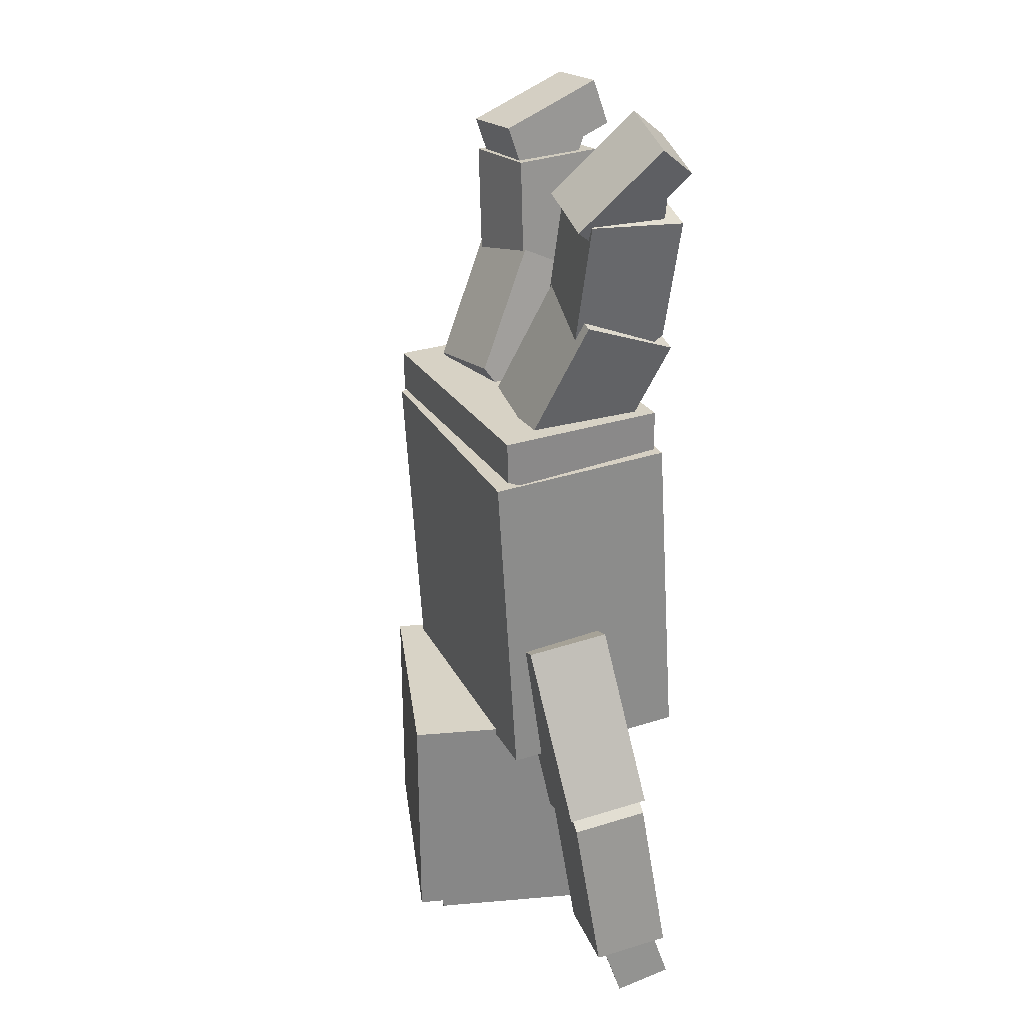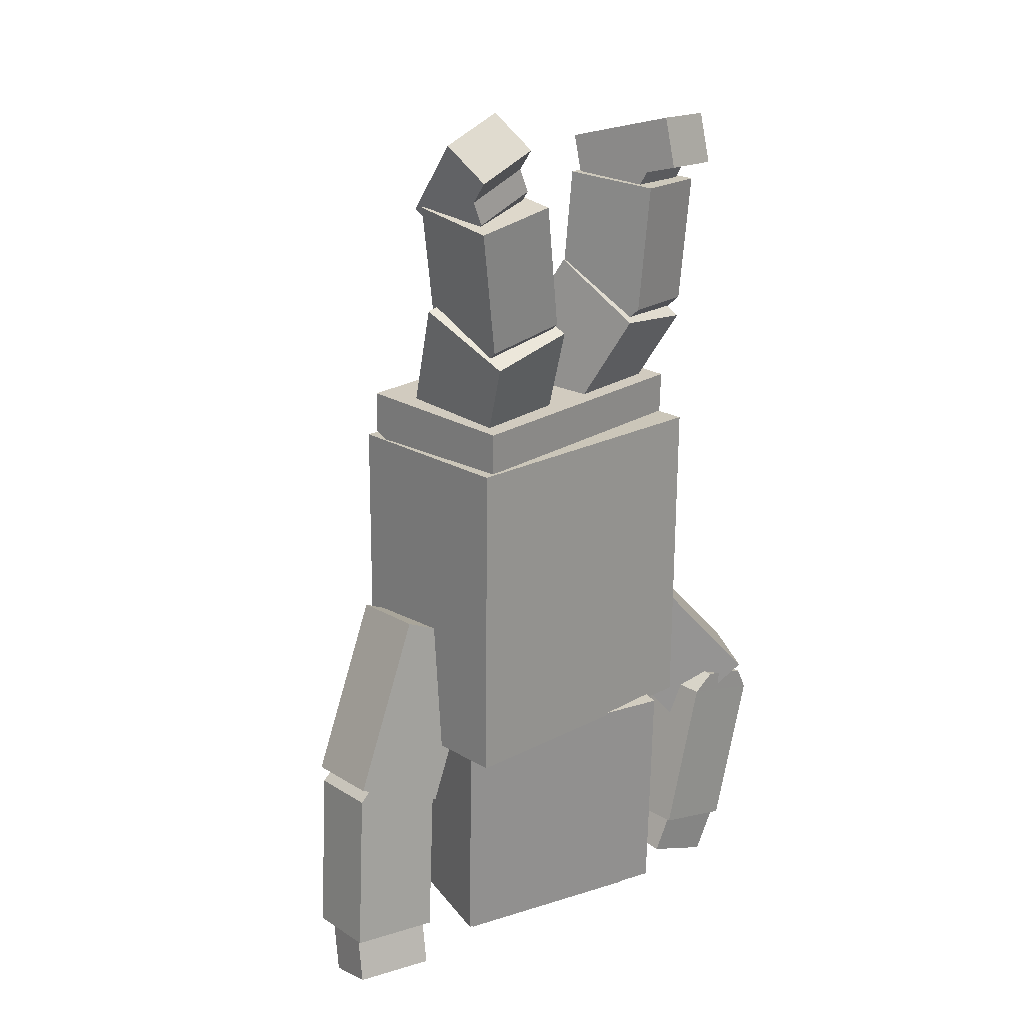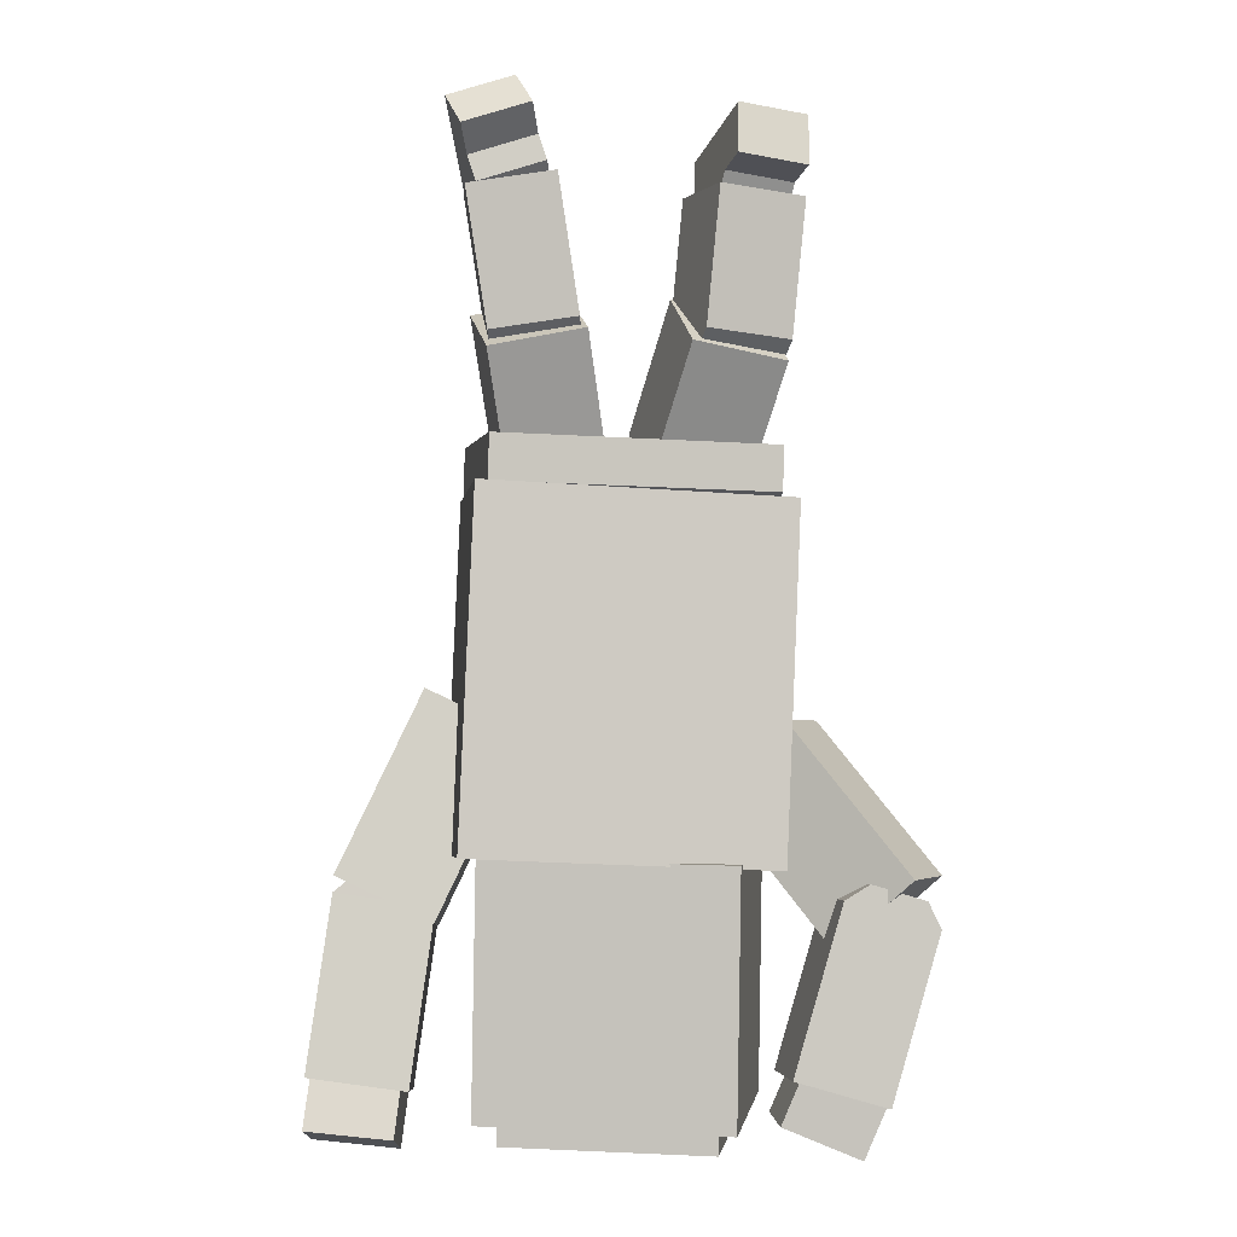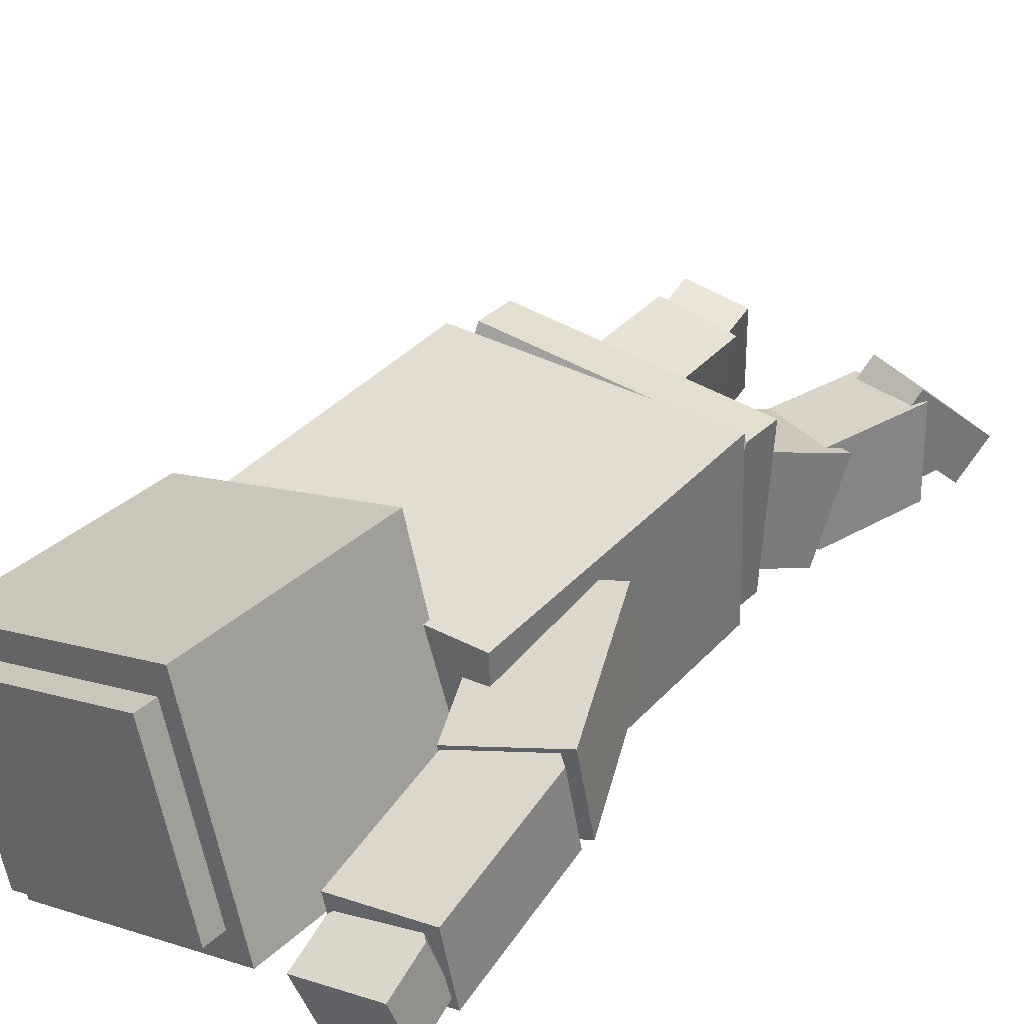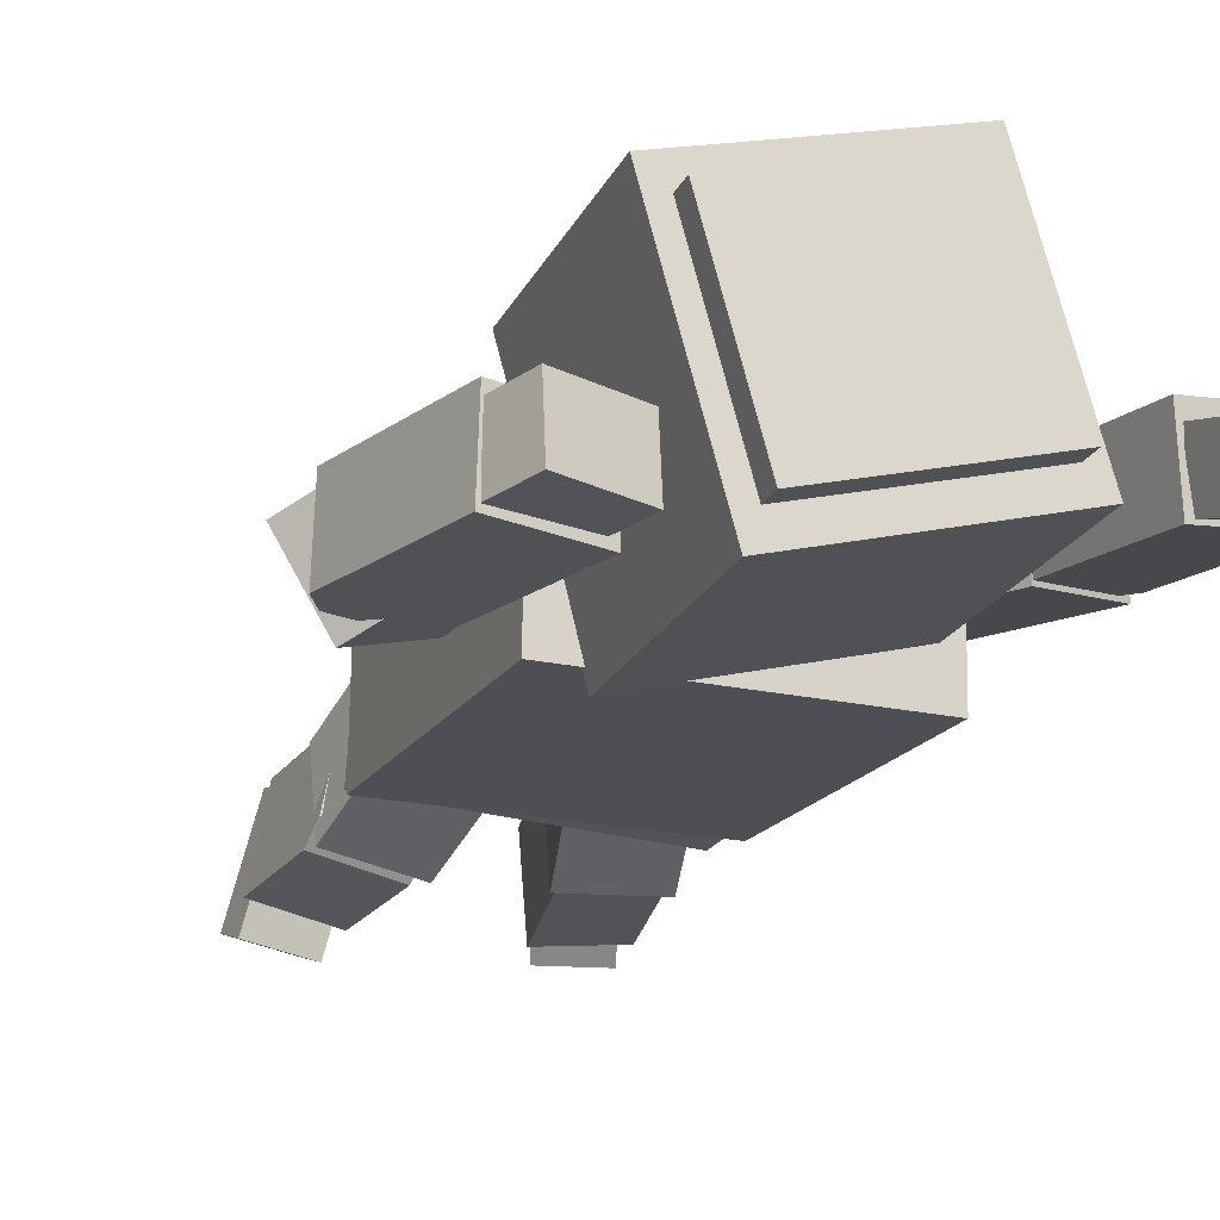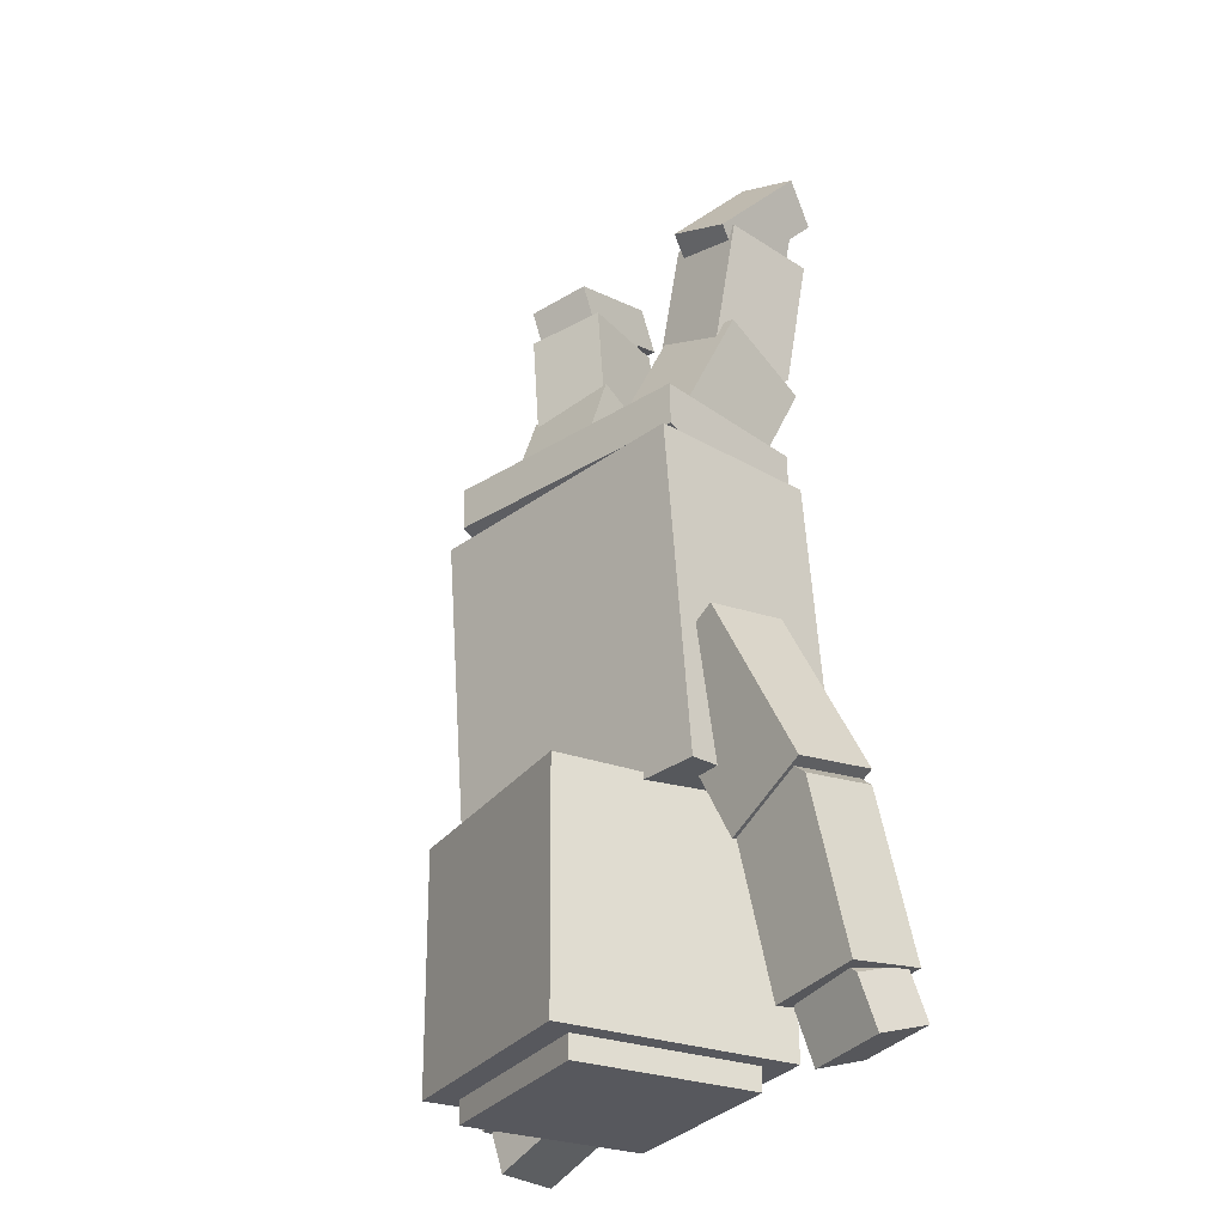
<metadata>
{"format":"obj","ext":"obj","renderer":"f3d","projection":"perspective","resolution":1024,"background":"white","views":[{"elev":29.0,"azim":-112.7,"up":"+Z"},{"elev":24.6,"azim":-43.5,"up":"+Z"},{"elev":-1.2,"azim":-7.5,"up":"+Z"},{"elev":33.7,"azim":-140.8,"up":"+Y"},{"elev":-20.6,"azim":160.7,"up":"+Y"},{"elev":-28.1,"azim":-134.5,"up":"+Z"}]}
</metadata>
<code>
v -0.2088 0.6258 -0.2529
v -0.3539 0.09642 -0.2529
v 0.3704 0.4672 -0.2625
v 0.2253 -0.0623 -0.2625
v -0.2099 0.6261 -0.3268
v 0.3693 0.4674 -0.3364
v 0.2242 -0.06209 -0.3364
v -0.3551 0.09671 -0.3268
v 0.3993 0.2126 1.936
v 0.4166 -0.06863 1.788
v 0.327 0.1117 1.435
v 0.3097 0.393 1.583
v 0.0591 0.07056 1.482
v 0.0418 0.3518 1.63
v 0.1488 -0.1098 1.835
v 0.1315 0.1714 1.983
v 0.04481 0.1609 1.479
v 0.3127 0.2021 1.432
v 0.03616 0.3015 1.553
v 0.304 0.3427 1.506
v 0.1859 -0.109 1.869
v 0.1299 0.1764 1.878
v 0.1671 0.1719 2.265
v 0.2232 -0.1136 2.256
v 0.3779 0.1665 1.791
v 0.3723 0.2247 1.855
v 0.1354 0.1181 1.813
v 0.4284 -0.06071 1.846
v 0.4108 -0.001038 1.786
v 0.4096 0.2202 2.242
v 0.4656 -0.06527 2.233
v 0.1684 -0.04938 1.808
v 0.241 -0.07841 2.296
v 0.1945 0.1525 2.224
v 0.2036 0.1994 2.37
v 0.2692 -0.1262 2.471
v 0.2009 0.08799 2.187
v 0.3981 0.1205 2.164
v 0.3917 0.1851 2.202
v 0.4008 0.232 2.347
v 0.4382 -0.04581 2.273
v 0.4664 -0.09363 2.448
v 0.4573 -0.1405 2.303
v 0.2601 -0.1731 2.326
v 0.4253 -0.01497 2.206
v 0.2281 -0.04759 2.229
v -0.4216 0.1976 1.932
v -0.399 -0.0959 1.811
v -0.3252 0.06123 1.443
v -0.3478 0.3548 1.564
v -0.05549 0.05992 1.497
v -0.07808 0.3535 1.618
v -0.1294 -0.0973 1.865
v -0.152 0.1963 1.986
v -0.05292 0.1507 1.486
v -0.3226 0.1521 1.433
v -0.06422 0.2976 1.547
v -0.3339 0.2989 1.493
v -0.1262 0.1485 1.85
v -0.1326 0.2048 1.916
v -0.1501 -0.08502 1.896
v -0.1365 -0.02158 1.838
v -0.3709 0.1659 1.811
v -0.3772 0.2222 1.877
v -0.3947 -0.06767 1.858
v -0.3811 -0.004204 1.8
v -0.1941 0.183 2.299
v -0.4388 0.2003 2.26
v -0.4563 -0.08951 2.241
v -0.2116 -0.1069 2.279
v 0.4497 0.4965 1.397
v 0.4496 -0.0667 1.421
v 0.4014 -0.1093 0.423
v 0.4016 0.4539 0.3989
v -0.4752 -0.1072 0.4651
v -0.475 0.456 0.4411
v -0.4271 -0.06464 1.463
v -0.4269 0.4986 1.439
v -0.2769 0.1314 0.7815
v -0.5459 0.176 0.9095
v -0.7922 0.136 0.4052
v -0.5231 0.09132 0.2769
v -0.251 0.381 0.749
v -0.5199 0.4256 0.8769
v -0.4972 0.3408 0.2444
v -0.7662 0.3855 0.3727
v -0.7281 0.1422 0.4126
v -0.7945 0.1421 0.3587
v -0.5184 0.1083 0.3202
v -0.5661 0.1224 0.3901
v -0.7045 0.3685 0.3831
v -0.7709 0.3685 0.3295
v -0.4949 0.3347 0.2907
v -0.5425 0.3489 0.3607
v -0.8688 0.08643 -0.1281
v -0.8452 0.3128 -0.1576
v -0.5692 0.279 -0.1958
v -0.5927 0.05266 -0.1664
v -0.7944 0.1228 -0.07519
v -0.8521 0.1168 -0.1226
v -0.6115 0.06975 -0.1452
v -0.6532 0.09518 -0.08842
v -0.7682 0.2826 -0.1274
v -0.8258 0.2766 -0.1748
v -0.5852 0.2296 -0.1974
v -0.6269 0.255 -0.1407
v -0.8742 0.07308 -0.2674
v -0.848 0.2328 -0.3193
v -0.6073 0.1859 -0.3419
v -0.6337 0.02615 -0.2896
v 0.2364 0.1777 0.6231
v 0.4327 0.06377 0.8211
v 0.7423 -0.1389 0.3973
v 0.5461 -0.02493 0.1993
v 0.3682 0.3933 0.6165
v 0.5645 0.2793 0.8145
v 0.678 0.1907 0.1927
v 0.8742 0.07678 0.3907
v 0.5574 -0.1031 0.342
v 0.8261 -0.09921 0.2609
v 0.6832 -0.115 -0.2131
v 0.4145 -0.119 -0.1319
v 0.7887 -0.09808 0.3376
v 0.7834 0.1311 0.3316
v 0.8208 0.1299 0.2548
v 0.6779 0.1142 -0.2191
v 0.5521 0.1259 0.336
v 0.4092 0.1101 -0.138
v 0.6257 0.1287 0.3792
v 0.6309 -0.1005 0.3852
v 0.4466 -0.09752 -0.1171
v 0.6732 -0.09837 -0.2135
v 0.6134 -0.09007 -0.3538
v 0.3869 -0.08916 -0.2574
v 0.6478 -0.1012 -0.1431
v 0.6523 0.07986 -0.1343
v 0.6776 0.08269 -0.2047
v 0.4511 0.08357 -0.1083
v 0.5193 0.08037 -0.0777
v 0.6179 0.09095 -0.3451
v 0.3913 0.09192 -0.2488
v 0.5148 -0.1008 -0.08654
v -0.229 0.7154 0.454
v 0.4566 0.5276 0.4426
v 0.4457 0.5306 -0.2684
v -0.24 0.7185 -0.257
v 0.2578 -0.1553 -0.2684
v -0.4279 0.03259 -0.2571
v 0.2687 -0.1583 0.4426
v -0.417 0.02957 0.4539
v 0.3863 0.5081 1.568
v 0.4155 -0.008484 1.568
v 0.4122 -0.00853 1.439
v 0.383 0.508 1.439
v -0.4209 0.4626 1.46
v -0.3917 -0.05397 1.46
v -0.3884 -0.05393 1.589
v -0.4176 0.4626 1.589
v -0.4151 0.3334 1.402
v 0.3888 0.3789 1.382
v -0.4005 0.07515 1.402
v 0.4034 0.1206 1.381
v -0.2561 -0.03264 2.389
v -0.2034 0.132 2.214
v -0.2383 0.2456 2.31
v -0.3125 0.01328 2.557
v -0.2017 0.0571 2.215
v -0.3927 0.05148 2.152
v -0.3944 0.1263 2.151
v -0.447 -0.03828 2.326
v -0.4236 -0.04509 2.255
v -0.4293 0.2399 2.247
v -0.5036 0.007622 2.494
v -0.4687 -0.1059 2.398
v -0.2776 -0.1002 2.461
v -0.2326 -0.03943 2.318
f 6 5 1 3
f 7 6 3 4
f 8 7 4 2
f 1 5 8 2
f 6 7 8 5
f 9 10 11 12
f 18 11 13 17
f 14 13 15 16
f 15 10 9 16
f 13 11 10 15
f 9 12 14 16
f 20 18 17 19
f 12 20 19 14
f 12 11 18 20
f 19 17 13 14
f 21 24 23 22
f 25 27 22 26
f 28 29 25 26
f 30 23 24 31
f 24 21 28 31
f 26 22 23 30
f 28 21 32 29
f 29 32 27 25
f 30 31 28 26
f 27 32 21 22
f 33 36 35 34
f 34 39 38 37
f 40 42 41 39
f 35 36 42 40
f 36 44 43 42
f 40 39 34 35
f 45 41 33 46
f 45 46 37 38
f 42 43 41
f 41 43 44 33
f 33 44 36
f 41 45 38 39
f 37 46 33 34
f 47 50 49 48
f 56 55 51 49
f 52 54 53 51
f 53 54 47 48
f 51 53 48 49
f 47 54 52 50
f 58 57 55 56
f 50 52 57 58
f 50 58 56 49
f 57 52 51 55
f 59 60 61 62
f 60 59 63 64
f 65 64 63 66
f 67 68 69 70
f 70 69 65 61
f 68 67 60 64
f 66 62 61 65
f 66 63 59 62
f 68 64 65 69
f 61 60 67 70
f 73 74 71 72
f 74 73 75 76
f 76 75 77 78
f 72 71 78 77
f 77 75 73 72
f 74 76 78 71
f 79 80 81 82
f 83 84 80 79
f 84 83 85 86
f 86 85 82 81
f 85 83 79 82
f 80 84 86 81
f 87 88 89 90
f 88 87 91 92
f 93 92 91 94
f 95 96 97 98
f 98 97 93 89
f 96 95 88 92
f 94 90 89 93
f 94 91 87 90
f 96 92 93 97
f 89 88 95 98
f 99 100 101 102
f 100 99 103 104
f 105 104 103 106
f 107 108 109 110
f 110 109 105 101
f 108 107 100 104
f 106 102 101 105
f 106 103 99 102
f 108 104 105 109
f 101 100 107 110
f 111 114 113 112
f 112 116 115 111
f 116 118 117 115
f 118 113 114 117
f 117 114 111 115
f 112 113 118 116
f 119 122 121 120
f 120 125 124 123
f 126 128 127 125
f 121 122 128 126
f 122 119 127 128
f 126 125 120 121
f 129 127 119 130
f 129 130 123 124
f 127 129 124 125
f 123 130 119 120
f 131 134 133 132
f 132 137 136 135
f 138 139 136 137
f 133 134 141 140
f 134 131 138 141
f 140 137 132 133
f 139 138 131 142
f 139 142 135 136
f 140 141 138 137
f 135 142 131 132
f 143 144 145 146
f 146 145 147 148
f 148 147 149 150
f 144 143 150 149
f 147 145 144 149
f 143 146 148 150
f 162 160 154 151 152 153
f 157 158 155 159 161 156
f 151 158 157 152
f 156 153 152 157
f 151 154 155 158
f 154 160 159 155
f 161 159 160 162
f 161 162 153 156
f 163 164 165 166
f 164 167 168 169
f 170 169 168 171
f 165 172 173 166
f 166 173 174 175
f 172 165 164 169
f 171 176 163 170
f 171 168 167 176
f 173 170 174
f 170 163 175 174
f 163 166 175
f 172 169 170 173
f 167 164 163 176

</code>
